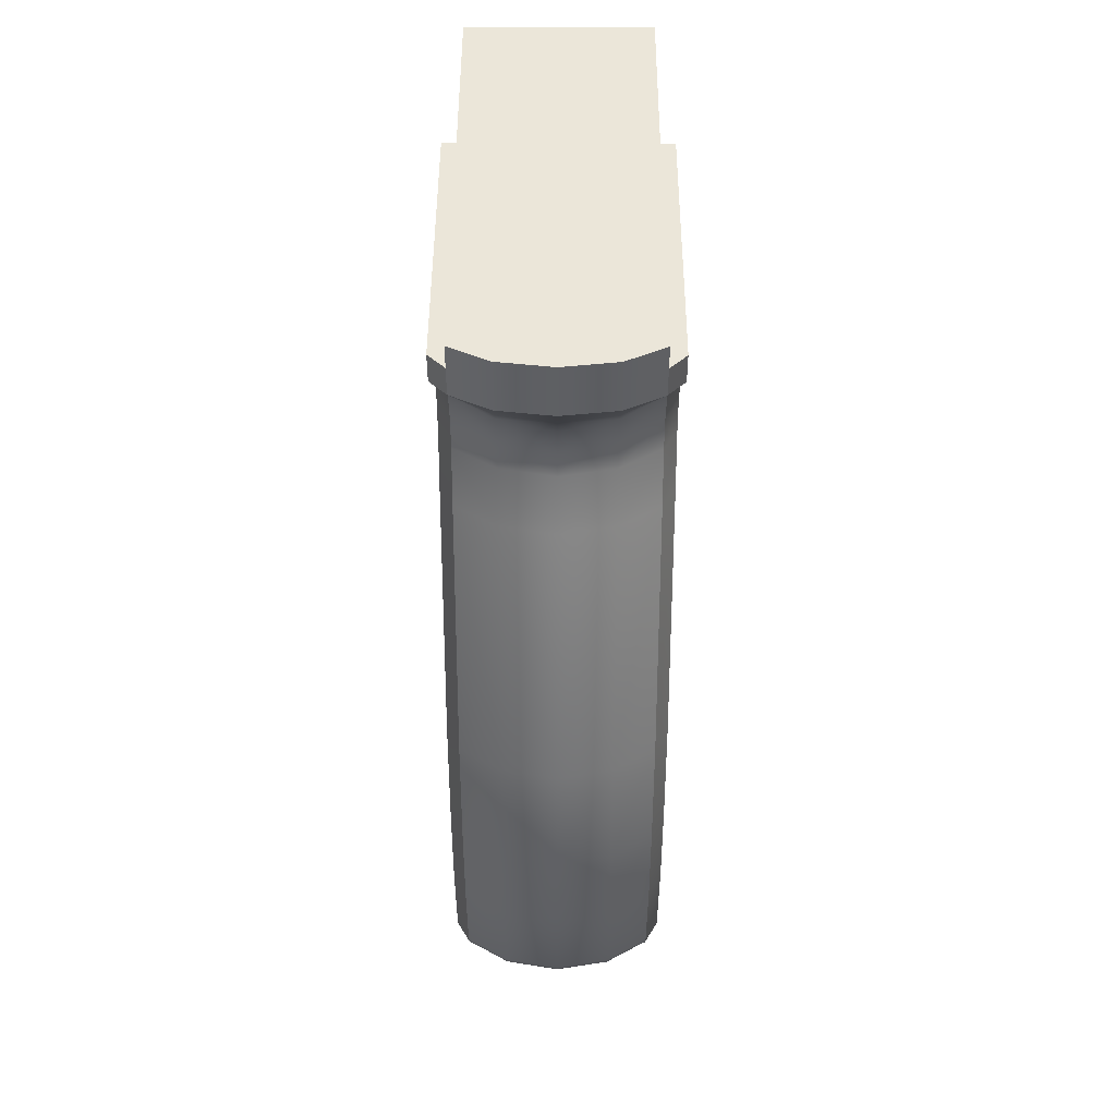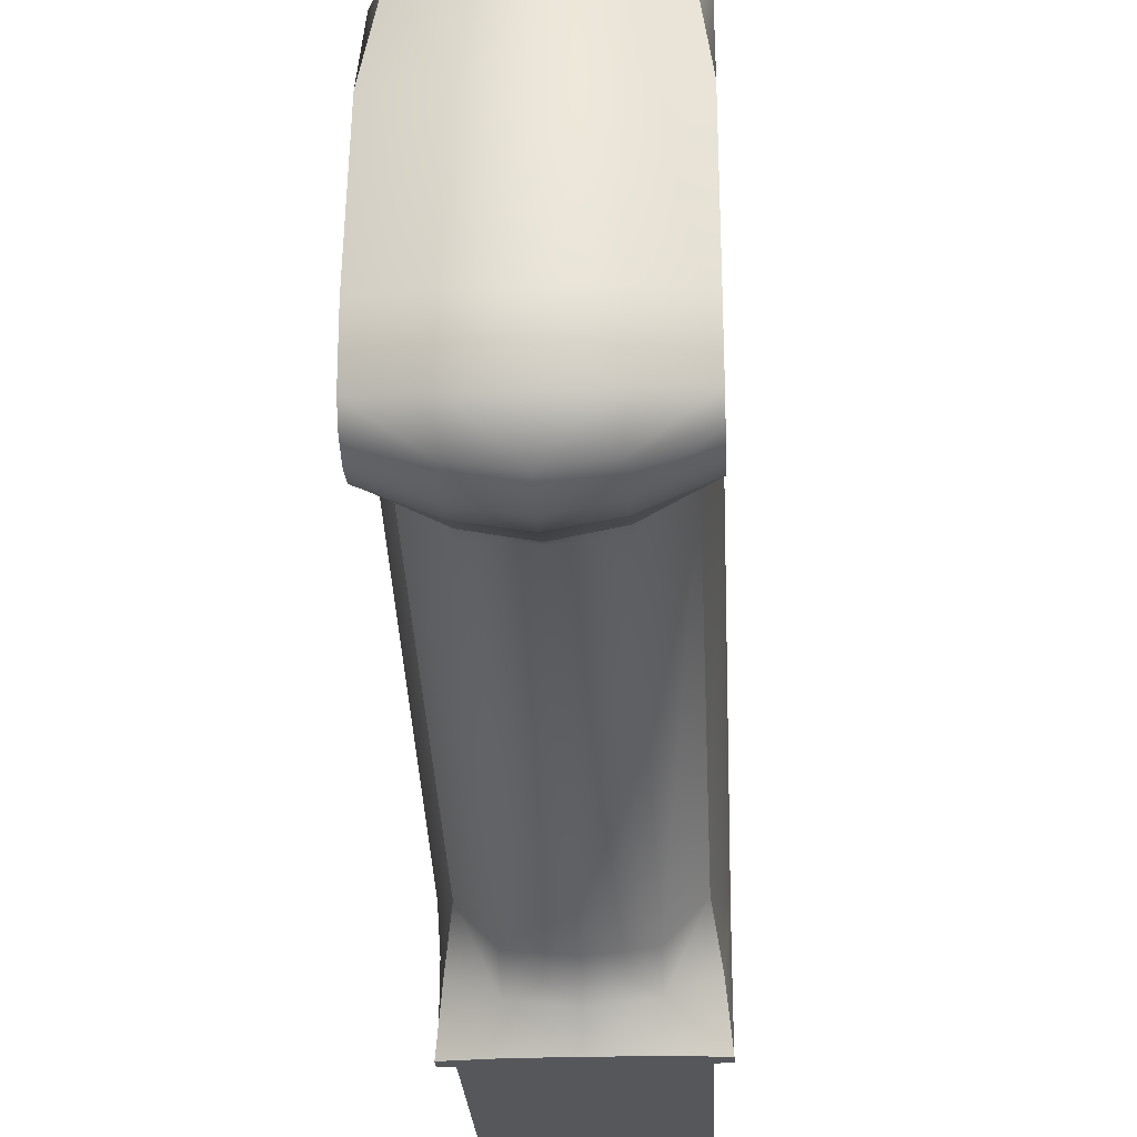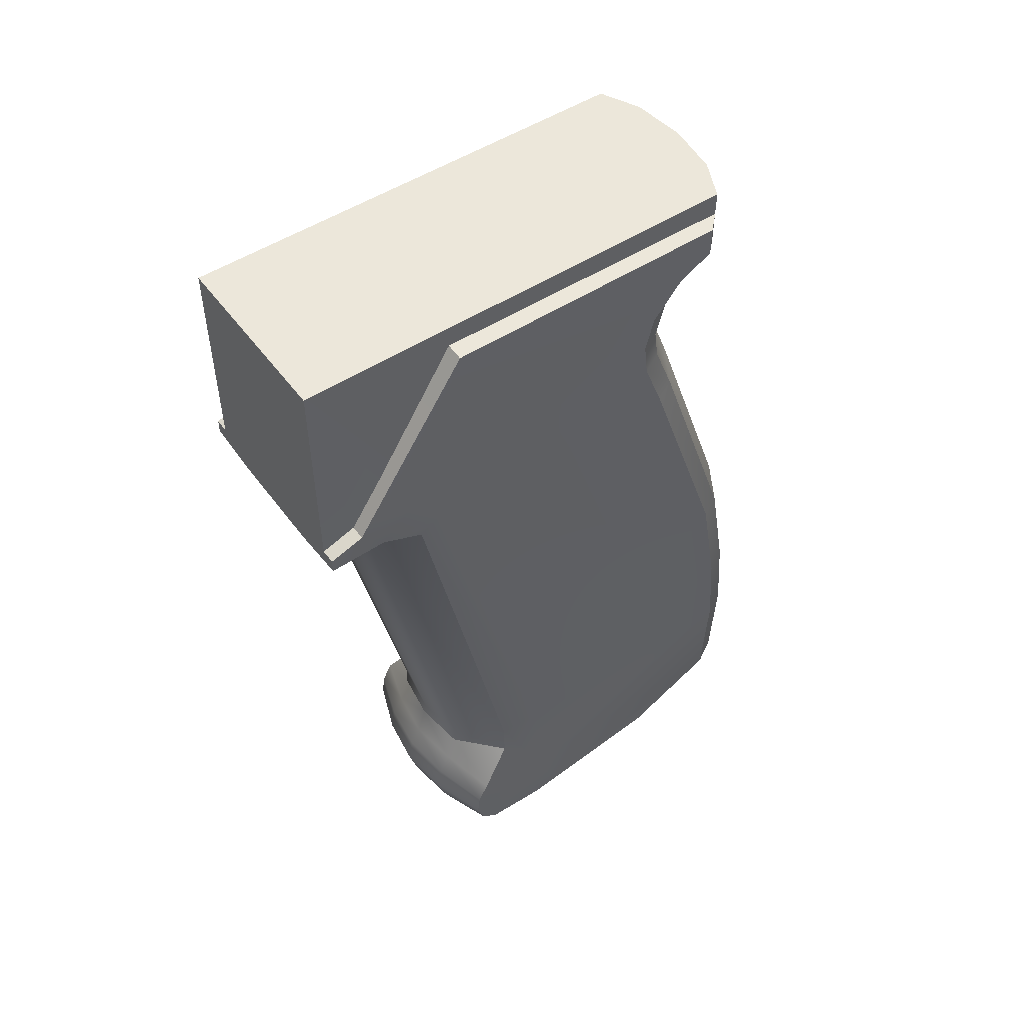
<metadata>
{"format":"obj","ext":"obj","renderer":"f3d","projection":"perspective","resolution":1024,"background":"white","views":[{"elev":47.9,"azim":-179.8,"up":"+Z"},{"elev":-26.7,"azim":-177.1,"up":"+Y"},{"elev":51.1,"azim":54.8,"up":"+Z"}]}
</metadata>
<code>
g pistolgrip_val_tochmash_val_std_LOD0
v 2.441e-09 0.06133 -0.0865
v 2.529e-09 0.06191 -0.07574
v -0.005915 0.06076 -0.07574
v -0.005915 0.06018 -0.0865
v -0.01041 0.05802 -0.07574
v -0.01041 0.05743 -0.0865
v -0.005915 0.05995 -0.06555
v 2.406e-09 0.06109 -0.06555
v -0.01041 0.0572 -0.06555
v -0.00591 0.05764 -0.05263
v 2.057e-09 0.05878 -0.05263
v -0.01041 0.05489 -0.05263
v -0.00591 0.04814 -0.02519
v 6.235e-10 0.04929 -0.02519
v -0.01041 0.0454 -0.02519
v -0.005915 0.04589 -0.01938
v 2.839e-10 0.04704 -0.01938
v -0.01041 0.04315 -0.01938
v -0.00591 0.04536 -0.01652
v 2.007e-10 0.04649 -0.01672
v -0.01041 0.04266 -0.01605
v -0.005929 0.04626 -0.01239
v 3.068e-10 0.04719 -0.01313
v -0.01041 0.04384 -0.01158
v 6.43e-10 0.04942 -0.009951
v -0.00583 0.04858 -0.00969
v -0.005791 0.05187 -0.005937
v 1.123e-09 0.0526 -0.005937
v -0.01001 0.04985 -0.005937
v -0.01041 0.04637 -0.008811
v -0.01041 0.05743 -0.0865
v -0.01041 0.05802 -0.07574
v -0.01181 0.05547 -0.07574
v -0.01181 0.05486 -0.08706
v -0.01181 0.05466 -0.06555
v -0.01041 0.0572 -0.06555
v -0.01181 0.05235 -0.05263
v -0.01041 0.05489 -0.05263
v -0.01181 0.04285 -0.02519
v -0.01041 0.0454 -0.02519
v -0.01181 0.04061 -0.01938
v -0.01041 0.04315 -0.01938
v -0.01181 0.04015 -0.01561
v -0.01041 0.04266 -0.01605
v -0.01181 0.04108 -0.01186
v -0.01041 0.04384 -0.01158
v -0.01041 0.04637 -0.008811
v -0.01181 0.0444 -0.007841
v -0.01181 0.04805 -0.005937
v -0.01001 0.04985 -0.005937
v 2.234e-09 0.05996 -0.08909
v -0.005864 0.05925 -0.08854
v -0.01042 0.05701 -0.08767
v 1.901e-09 0.05775 -0.09125
v -0.005768 0.0576 -0.09064
v -0.01043 0.05644 -0.08876
v -0.01042 0.05701 -0.08767
v -0.01043 0.05644 -0.08876
v -0.01181 0.0264 -0.07584
v -0.01181 0.01336 -0.02491
v -0.01019 0.01183 -0.02877
v -0.01019 0.02245 -0.07794
v -0.01181 0.05051 -0.05427
v -0.01181 0.04089 -0.02517
v -0.01181 0.02695 -0.08745
v -0.01019 0.02259 -0.08251
v -0.01181 0.05258 -0.07692
v -0.01181 0.05267 -0.06627
v -0.01181 0.02431 -0.09121
v -0.01181 0.01853 -0.08602
v -0.01181 0.01736 -0.08829
v -0.01181 0.01705 -0.09085
v -0.01181 0.01796 -0.09346
v -0.01181 0.01991 -0.09493
v -0.01181 0.02923 -0.09353
v -0.01181 0.02668 -0.09529
v -0.01181 0.05486 -0.08706
v -0.01181 0.0442 -0.09259
v -0.01043 0.05644 -0.08876
v -0.01181 0.05547 -0.07574
v -0.01181 0.05466 -0.06555
v -0.01181 0.05235 -0.05263
v -0.01181 0.04285 -0.02519
v -0.01181 0.03861 -0.01979
v -0.01181 0.03829 -0.01625
v -0.01181 0.03885 -0.01254
v -0.01181 0.00969 -0.02143
v -0.01115 0.006597 -0.02529
v -0.01181 0.003732 -0.02169
v -0.01181 -2.48e-07 -0.02453
v -0.01181 0.04221 -0.007234
v -0.01181 0.04108 -0.01186
v -0.01181 0.0444 -0.007841
v -0.01181 0.04539 -0.005777
v -0.01181 0.04805 -0.005937
v -0.01181 0.04536 -0.002659
v -0.01181 0.04805 -0.002659
v -0.01181 0.04015 -0.01561
v -0.01181 0.04061 -0.01938
v -0.01181 0.01643 -0.002697
v -0.01181 0.007107 -0.01665
v -0.01181 -2.48e-07 -0.02295
v -0.01019 0.02245 -0.07794
v -0.01019 0.01183 -0.02877
v -0.006353 0.007088 -0.03049
v -0.005707 0.0177 -0.07941
v -5.867e-09 0.006306 -0.03081
v -4.263e-09 0.01693 -0.07998
v -0.01019 0.02259 -0.08251
v -0.00573 0.0176 -0.08146
v -4.303e-09 0.01667 -0.08111
v -0.006356 0.004119 -0.027
v -0.01115 0.006597 -0.02529
v -6.315e-09 0.003337 -0.02733
v -0.005957 -2.48e-07 -0.0251
v -0.01181 -2.48e-07 -0.02453
v -6.819e-09 -2.527e-07 -0.0251
v -1.454e-10 0.0442 -0.09508
v 1.901e-09 0.05775 -0.09125
v -0.005768 0.0576 -0.09064
v -0.006034 0.04373 -0.09429
v -0.01043 0.05644 -0.08876
v -0.01181 0.0442 -0.09259
v -2.95e-09 0.02562 -0.09777
v -0.005634 0.02591 -0.09718
v -0.01181 0.02668 -0.09529
v -0.005727 0.01896 -0.0967
v -0.01181 0.01991 -0.09493
v -0.005758 0.01581 -0.09381
v -0.01181 0.01796 -0.09346
v -0.005773 0.01474 -0.09026
v -0.01181 0.01705 -0.09085
v -0.005761 0.01522 -0.08727
v -0.01181 0.01736 -0.08829
v -0.00573 0.01647 -0.08478
v -0.01181 0.01853 -0.08602
v -0.00573 0.0176 -0.08146
v -0.01019 0.02259 -0.08251
v -4.303e-09 0.01667 -0.08111
v -4.462e-09 0.01561 -0.08462
v -4.645e-09 0.0144 -0.08689
v -4.73e-09 0.01384 -0.08997
v -4.561e-09 0.01495 -0.09386
v -4.028e-09 0.01849 -0.09731
v 1.123e-09 0.0526 -0.005937
v 1.123e-09 0.0526 6.676e-08
v -0.005791 0.05187 6.676e-08
v -0.005791 0.05187 -0.005937
v -0.01001 0.04985 -0.002659
v -0.01001 0.04985 -0.005937
v -0.01001 0.04985 6.676e-08
v -0.01001 0.04985 -0.005937
v -0.01001 0.04985 -0.002659
v -0.01181 0.04805 -0.002659
v -0.01181 0.04805 -0.005937
v -0.01001 0.04985 -0.002659
v -0.01181 0.04536 -0.002659
v -0.01181 0.04805 -0.002659
v -0.00978 0.01649 -0.002697
v -0.01181 0.01643 -0.002697
v -0.01181 -2.48e-07 -0.02295
v -0.01021 -2.48e-07 -0.02295
v -0.01181 -2.48e-07 -0.02453
v -0.005957 -2.48e-07 -0.0251
v -6.819e-09 -2.527e-07 -0.0251
v -0.01006 -2.48e-07 7.629e-08
v -6.819e-09 -2.527e-07 7.629e-08
v -6.819e-09 -2.527e-07 7.629e-08
v -0.01006 -2.48e-07 7.629e-08
v -0.005791 0.05187 6.676e-08
v 1.123e-09 0.0526 6.676e-08
v -0.01001 0.04985 6.676e-08
v -0.01181 0.01643 -0.002697
v -0.00978 0.01649 -0.002697
v -0.01017 0.007107 -0.01665
v -0.01181 0.007107 -0.01665
v -0.01017 0.003732 -0.02169
v -0.01181 0.003732 -0.02169
v -0.01181 0.003732 -0.02169
v -0.01017 0.003732 -0.02169
v -0.01021 -2.48e-07 -0.02295
v -0.01181 -2.48e-07 -0.02295
v -0.00978 0.01649 -0.002697
v -0.01006 -2.48e-07 7.629e-08
v -0.01021 -2.48e-07 -0.02295
v -0.01017 0.007107 -0.01665
v -0.01017 0.003732 -0.02169
v -0.01001 0.04985 -0.002659
v -0.01001 0.04985 6.676e-08
v 2.441e-09 0.06133 -0.0865
v 0.005915 0.06018 -0.0865
v 0.005915 0.06076 -0.07574
v 2.529e-09 0.06191 -0.07574
v 0.01041 0.05802 -0.07574
v 0.01041 0.05743 -0.0865
v 0.005915 0.05995 -0.06555
v 2.406e-09 0.06109 -0.06555
v 0.01041 0.0572 -0.06555
v 0.00591 0.05764 -0.05263
v 2.057e-09 0.05878 -0.05263
v 0.01041 0.05489 -0.05263
v 0.00591 0.04814 -0.02519
v 6.235e-10 0.04929 -0.02519
v 0.01041 0.0454 -0.02519
v 0.005915 0.04589 -0.01938
v 2.839e-10 0.04704 -0.01938
v 0.01041 0.04315 -0.01938
v 0.00591 0.04536 -0.01652
v 2.007e-10 0.04649 -0.01672
v 0.01041 0.04266 -0.01605
v 0.005929 0.04626 -0.01239
v 3.068e-10 0.04719 -0.01313
v 0.01041 0.04384 -0.01158
v 6.43e-10 0.04942 -0.009951
v 0.00583 0.04858 -0.00969
v 0.005791 0.05187 -0.005937
v 1.123e-09 0.0526 -0.005937
v 0.01001 0.04985 -0.005937
v 0.01041 0.04637 -0.008811
v 0.01041 0.05743 -0.0865
v 0.01181 0.05486 -0.08706
v 0.01181 0.05547 -0.07574
v 0.01041 0.05802 -0.07574
v 0.01181 0.05466 -0.06555
v 0.01041 0.0572 -0.06555
v 0.01181 0.05235 -0.05263
v 0.01041 0.05489 -0.05263
v 0.01181 0.04285 -0.02519
v 0.01041 0.0454 -0.02519
v 0.01181 0.04061 -0.01938
v 0.01041 0.04315 -0.01938
v 0.01181 0.04015 -0.01561
v 0.01041 0.04266 -0.01605
v 0.01181 0.04108 -0.01186
v 0.01041 0.04384 -0.01158
v 0.01041 0.04637 -0.008811
v 0.01181 0.0444 -0.007841
v 0.01181 0.04805 -0.005937
v 0.01001 0.04985 -0.005937
v 2.234e-09 0.05996 -0.08909
v 0.005864 0.05925 -0.08854
v 0.01042 0.05701 -0.08767
v 1.901e-09 0.05775 -0.09125
v 0.005768 0.0576 -0.09064
v 0.01043 0.05644 -0.08876
v 0.01042 0.05701 -0.08767
v 0.01043 0.05644 -0.08876
v 0.01181 0.0264 -0.07584
v 0.01019 0.02245 -0.07794
v 0.01019 0.01183 -0.02877
v 0.01181 0.01336 -0.02491
v 0.01181 0.05051 -0.05427
v 0.01181 0.04089 -0.02517
v 0.01181 0.02695 -0.08745
v 0.01019 0.02259 -0.08251
v 0.01181 0.05258 -0.07692
v 0.01181 0.05267 -0.06627
v 0.01181 0.02431 -0.09121
v 0.01181 0.01853 -0.08602
v 0.01181 0.01736 -0.08829
v 0.01181 0.01705 -0.09085
v 0.01181 0.01796 -0.09346
v 0.01181 0.01991 -0.09493
v 0.01181 0.02923 -0.09353
v 0.01181 0.02668 -0.09529
v 0.01181 0.05486 -0.08706
v 0.01181 0.0442 -0.09259
v 0.01043 0.05644 -0.08876
v 0.01181 0.05547 -0.07574
v 0.01181 0.05466 -0.06555
v 0.01181 0.05235 -0.05263
v 0.01181 0.04285 -0.02519
v 0.01181 0.03861 -0.01979
v 0.01181 0.03829 -0.01625
v 0.01181 0.03885 -0.01254
v 0.01181 0.00969 -0.02143
v 0.01115 0.006597 -0.02529
v 0.01181 0.003732 -0.02169
v 0.01181 -2.48e-07 -0.02453
v 0.01181 0.04221 -0.007234
v 0.01181 0.04108 -0.01186
v 0.01181 0.0444 -0.007841
v 0.01181 0.04539 -0.005777
v 0.01181 0.04805 -0.005937
v 0.01181 0.04536 -0.002659
v 0.01181 0.04805 -0.002659
v 0.01181 0.04015 -0.01561
v 0.01181 0.04061 -0.01938
v 0.01181 0.01643 -0.002697
v 0.01181 0.007107 -0.01665
v 0.01181 -2.48e-07 -0.02295
v 0.01019 0.02245 -0.07794
v 0.005707 0.0177 -0.07941
v 0.006353 0.007088 -0.03049
v 0.01019 0.01183 -0.02877
v -5.867e-09 0.006306 -0.03081
v -4.263e-09 0.01693 -0.07998
v 0.01019 0.02259 -0.08251
v 0.00573 0.0176 -0.08146
v -4.303e-09 0.01667 -0.08111
v 0.006356 0.004119 -0.027
v 0.01115 0.006597 -0.02529
v -6.315e-09 0.003337 -0.02733
v 0.005957 -2.48e-07 -0.0251
v 0.01181 -2.48e-07 -0.02453
v -6.819e-09 -2.527e-07 -0.0251
v 0.005768 0.0576 -0.09064
v 1.901e-09 0.05775 -0.09125
v -1.454e-10 0.0442 -0.09508
v 0.006034 0.04373 -0.09429
v 0.01043 0.05644 -0.08876
v 0.01181 0.0442 -0.09259
v -2.95e-09 0.02562 -0.09777
v 0.005634 0.02591 -0.09718
v 0.01181 0.02668 -0.09529
v 0.005727 0.01896 -0.0967
v 0.01181 0.01991 -0.09493
v 0.005758 0.01581 -0.09381
v 0.01181 0.01796 -0.09346
v 0.005773 0.01474 -0.09026
v 0.01181 0.01705 -0.09085
v 0.005761 0.01522 -0.08727
v 0.01181 0.01736 -0.08829
v 0.00573 0.01647 -0.08478
v 0.01181 0.01853 -0.08602
v 0.00573 0.0176 -0.08146
v 0.01019 0.02259 -0.08251
v -4.303e-09 0.01667 -0.08111
v -4.462e-09 0.01561 -0.08462
v -4.645e-09 0.0144 -0.08689
v -4.73e-09 0.01384 -0.08997
v -4.561e-09 0.01495 -0.09386
v -4.028e-09 0.01849 -0.09731
v 1.123e-09 0.0526 -0.005937
v 0.005791 0.05187 -0.005937
v 0.005791 0.05187 6.676e-08
v 1.123e-09 0.0526 6.676e-08
v 0.01001 0.04985 -0.002659
v 0.01001 0.04985 -0.005937
v 0.01001 0.04985 6.676e-08
v 0.01001 0.04985 -0.005937
v 0.01181 0.04805 -0.005937
v 0.01181 0.04805 -0.002659
v 0.01001 0.04985 -0.002659
v 0.01001 0.04985 -0.002659
v 0.01181 0.04805 -0.002659
v 0.01181 0.04536 -0.002659
v 0.00978 0.01649 -0.002697
v 0.01181 0.01643 -0.002697
v 0.01181 -2.48e-07 -0.02295
v 0.01181 -2.48e-07 -0.02453
v 0.01021 -2.48e-07 -0.02295
v 0.005957 -2.48e-07 -0.0251
v -6.819e-09 -2.527e-07 -0.0251
v 0.01006 -2.48e-07 7.629e-08
v -6.819e-09 -2.527e-07 7.629e-08
v -6.819e-09 -2.527e-07 7.629e-08
v 1.123e-09 0.0526 6.676e-08
v 0.005791 0.05187 6.676e-08
v 0.01006 -2.48e-07 7.629e-08
v 0.01001 0.04985 6.676e-08
v 0.01181 0.01643 -0.002697
v 0.01181 0.007107 -0.01665
v 0.01017 0.007107 -0.01665
v 0.00978 0.01649 -0.002697
v 0.01017 0.003732 -0.02169
v 0.01181 0.003732 -0.02169
v 0.01181 0.003732 -0.02169
v 0.01181 -2.48e-07 -0.02295
v 0.01021 -2.48e-07 -0.02295
v 0.01017 0.003732 -0.02169
v 0.01017 0.003732 -0.02169
v 0.01021 -2.48e-07 -0.02295
v 0.01006 -2.48e-07 7.629e-08
v 0.01017 0.007107 -0.01665
v 0.00978 0.01649 -0.002697
v 0.01001 0.04985 -0.002659
v 0.01001 0.04985 6.676e-08
g pistolgrip_val_tochmash_val_std_LOD0_0
f 3 2 1
f 4 3 1
f 5 3 4
f 6 5 4
f 3 7 2
f 7 8 2
f 9 7 3
f 5 9 3
f 7 10 8
f 10 11 8
f 12 10 7
f 9 12 7
f 10 13 11
f 13 14 11
f 15 13 10
f 12 15 10
f 13 16 14
f 16 17 14
f 18 16 13
f 15 18 13
f 16 19 17
f 19 20 17
f 21 19 16
f 18 21 16
f 19 22 20
f 22 23 20
f 24 22 19
f 21 24 19
f 25 23 22
f 26 25 22
f 26 22 24
f 26 27 25
f 27 28 25
f 29 27 26
f 30 29 26
f 30 26 24
f 33 32 31
f 34 33 31
f 33 35 32
f 35 36 32
f 35 37 36
f 37 38 36
f 37 39 38
f 39 40 38
f 39 41 40
f 41 42 40
f 41 43 42
f 43 44 42
f 43 45 44
f 45 46 44
f 47 46 45
f 48 47 45
f 48 49 47
f 49 50 47
f 4 1 51
f 52 4 51
f 4 52 6
f 52 53 6
f 52 51 54
f 55 52 54
f 53 52 55
f 56 53 55
f 57 34 31
f 58 34 57
f 61 60 59
f 62 61 59
f 63 59 60
f 64 63 60
f 59 65 62
f 65 66 62
f 67 65 59
f 68 67 59
f 59 63 68
f 65 69 66
f 69 70 66
f 69 71 70
f 69 72 71
f 69 73 72
f 69 74 73
f 69 75 74
f 69 65 75
f 75 76 74
f 75 77 76
f 65 67 77
f 75 65 77
f 77 78 76
f 78 77 79
f 80 67 68
f 80 77 67
f 81 80 68
f 81 68 63
f 82 81 63
f 82 63 64
f 83 82 64
f 83 64 84
f 60 84 64
f 85 84 60
f 86 85 60
f 87 86 60
f 88 87 60
f 61 88 60
f 89 87 88
f 90 89 88
f 91 86 87
f 92 86 91
f 93 92 91
f 93 91 94
f 95 93 94
f 95 94 96
f 97 95 96
f 98 85 86
f 92 98 86
f 98 99 85
f 99 84 85
f 99 83 84
f 96 94 100
f 94 91 100
f 91 87 100
f 87 101 100
f 87 89 101
f 90 102 89
f 105 104 103
f 106 105 103
f 107 105 106
f 108 107 106
f 103 109 106
f 109 110 106
f 108 106 110
f 111 108 110
f 105 112 104
f 112 113 104
f 114 112 105
f 107 114 105
f 112 115 113
f 115 116 113
f 117 115 112
f 114 117 112
f 120 119 118
f 121 120 118
f 120 121 122
f 121 123 122
f 121 118 124
f 125 121 124
f 121 125 123
f 125 126 123
f 126 125 127
f 128 126 127
f 128 127 129
f 130 128 129
f 130 129 131
f 132 130 131
f 132 131 133
f 134 132 133
f 134 133 135
f 136 134 135
f 136 135 137
f 138 136 137
f 139 137 135
f 140 139 135
f 140 135 133
f 141 140 133
f 141 133 131
f 142 141 131
f 142 131 129
f 143 142 129
f 143 129 127
f 144 143 127
f 144 127 125
f 124 144 125
f 147 146 145
f 148 147 145
f 149 147 148
f 150 149 148
f 149 151 147
f 154 153 152
f 155 154 152
f 158 157 156
f 159 156 157
f 160 159 157
f 163 162 161
f 164 162 163
f 165 162 164
f 166 162 165
f 167 166 165
f 170 169 168
f 171 170 168
f 172 169 170
f 175 174 173
f 176 175 173
f 177 175 176
f 178 177 176
f 181 180 179
f 182 181 179
f 185 184 183
f 183 186 185
f 186 187 185
f 183 184 188
f 184 189 188
f 192 191 190
f 193 192 190
f 192 194 191
f 194 195 191
f 196 192 193
f 197 196 193
f 198 194 192
f 196 198 192
f 199 196 197
f 200 199 197
f 201 198 196
f 199 201 196
f 202 199 200
f 203 202 200
f 204 201 199
f 202 204 199
f 205 202 203
f 206 205 203
f 207 204 202
f 205 207 202
f 208 205 206
f 209 208 206
f 210 207 205
f 208 210 205
f 211 208 209
f 212 211 209
f 213 210 208
f 211 213 208
f 212 214 211
f 214 215 211
f 211 215 213
f 216 215 214
f 217 216 214
f 216 218 215
f 218 219 215
f 215 219 213
f 222 221 220
f 223 222 220
f 224 222 223
f 225 224 223
f 226 224 225
f 227 226 225
f 228 226 227
f 229 228 227
f 230 228 229
f 231 230 229
f 232 230 231
f 233 232 231
f 234 232 233
f 235 234 233
f 235 236 234
f 236 237 234
f 238 237 236
f 239 238 236
f 240 190 191
f 241 240 191
f 241 191 195
f 242 241 195
f 243 240 241
f 244 243 241
f 244 241 242
f 245 244 242
f 221 246 220
f 221 247 246
f 250 249 248
f 251 250 248
f 251 248 252
f 253 251 252
f 254 248 249
f 255 254 249
f 248 254 256
f 257 248 256
f 252 248 257
f 258 254 255
f 259 258 255
f 260 258 259
f 261 258 260
f 262 258 261
f 263 258 262
f 264 258 263
f 254 258 264
f 265 264 263
f 264 265 266
f 254 264 266
f 256 254 266
f 265 267 266
f 266 267 268
f 256 269 257
f 266 269 256
f 269 270 257
f 257 270 252
f 270 271 252
f 252 271 253
f 271 272 253
f 253 272 273
f 273 251 253
f 273 274 251
f 274 275 251
f 275 276 251
f 276 277 251
f 277 250 251
f 277 276 278
f 279 277 278
f 275 280 276
f 275 281 280
f 281 282 280
f 280 282 283
f 282 284 283
f 283 284 285
f 284 286 285
f 287 281 275
f 274 287 275
f 288 287 274
f 273 288 274
f 272 288 273
f 283 285 289
f 280 283 289
f 276 280 289
f 290 276 289
f 278 276 290
f 291 279 278
f 294 293 292
f 295 294 292
f 294 296 293
f 296 297 293
f 298 292 293
f 299 298 293
f 299 293 297
f 300 299 297
f 301 294 295
f 302 301 295
f 303 296 294
f 301 303 294
f 304 301 302
f 305 304 302
f 306 303 301
f 304 306 301
f 309 308 307
f 310 309 307
f 310 307 311
f 312 310 311
f 313 309 310
f 314 313 310
f 314 310 312
f 315 314 312
f 314 315 316
f 315 317 316
f 316 317 318
f 317 319 318
f 318 319 320
f 319 321 320
f 320 321 322
f 321 323 322
f 322 323 324
f 323 325 324
f 324 325 326
f 325 327 326
f 324 326 328
f 329 324 328
f 322 324 329
f 330 322 329
f 320 322 330
f 331 320 330
f 318 320 331
f 332 318 331
f 316 318 332
f 333 316 332
f 314 316 333
f 313 314 333
f 336 335 334
f 337 336 334
f 336 338 335
f 338 339 335
f 340 338 336
f 343 342 341
f 344 343 341
f 347 346 345
f 345 348 347
f 348 349 347
f 352 351 350
f 352 353 351
f 352 354 353
f 354 352 355
f 356 354 355
f 359 358 357
f 360 359 357
f 360 361 359
f 364 363 362
f 365 364 362
f 364 366 363
f 366 367 363
f 370 369 368
f 371 370 368
f 374 373 372
f 372 375 374
f 375 376 374
f 374 376 377
f 378 374 377

</code>
